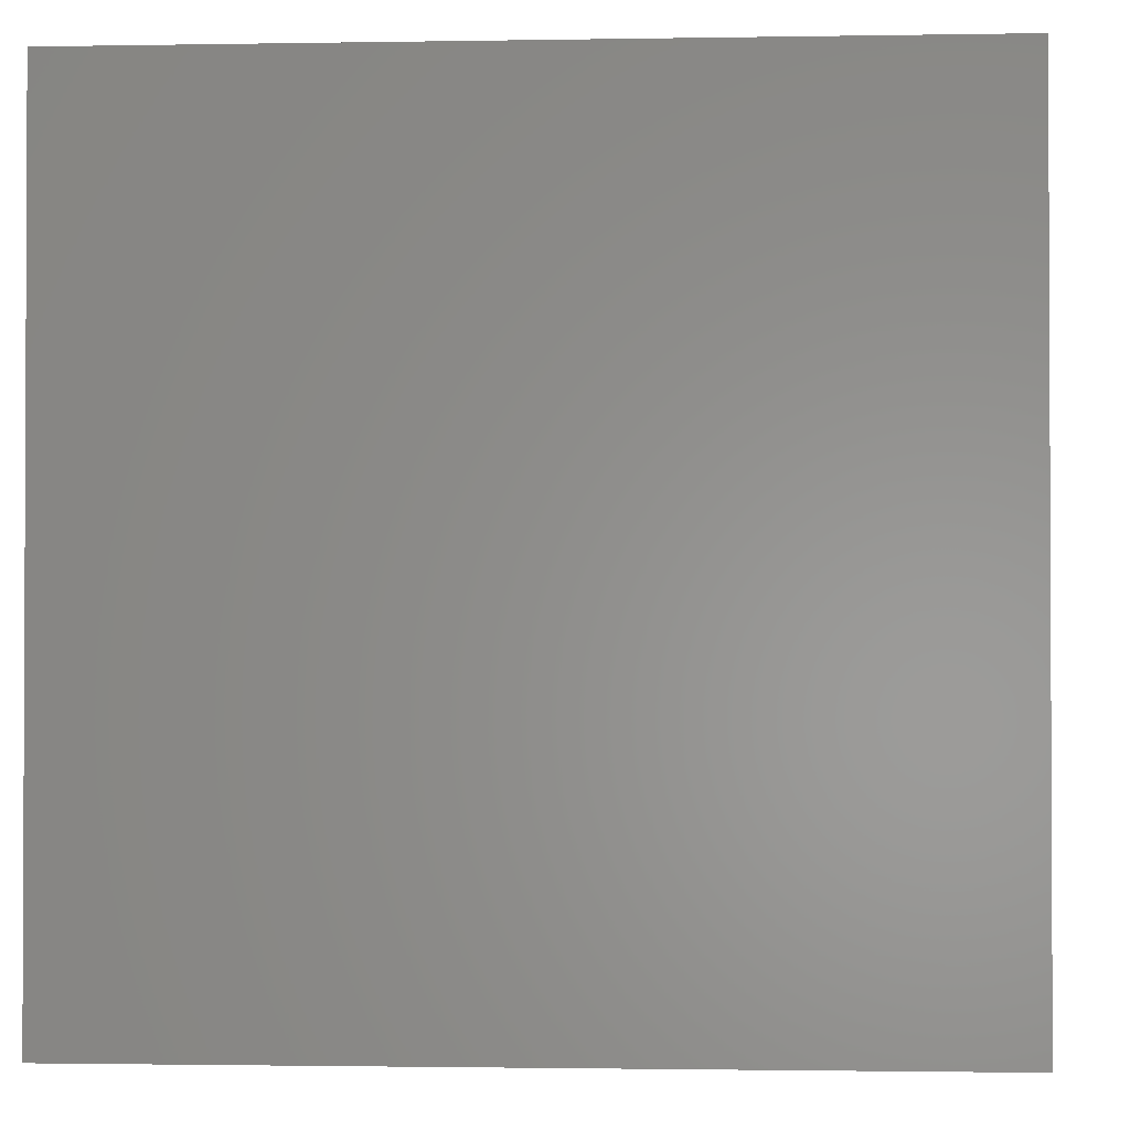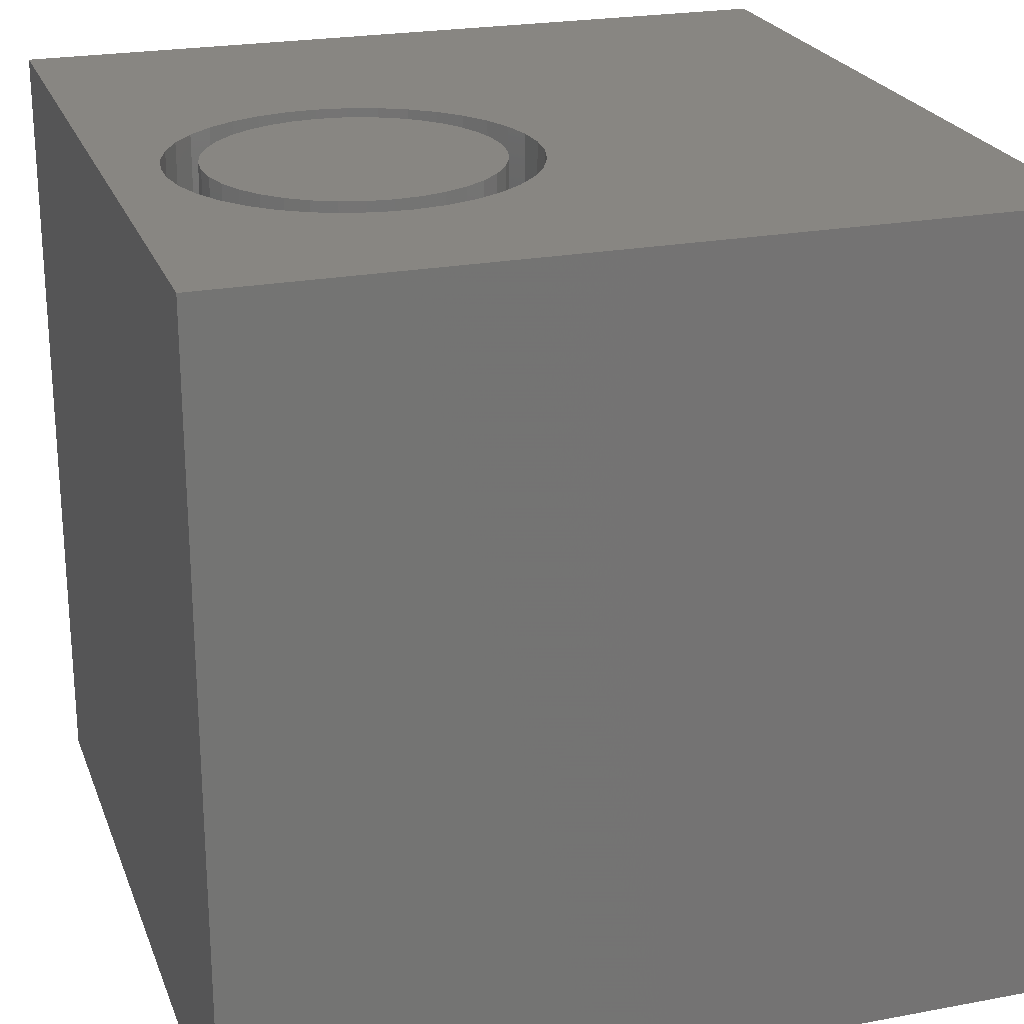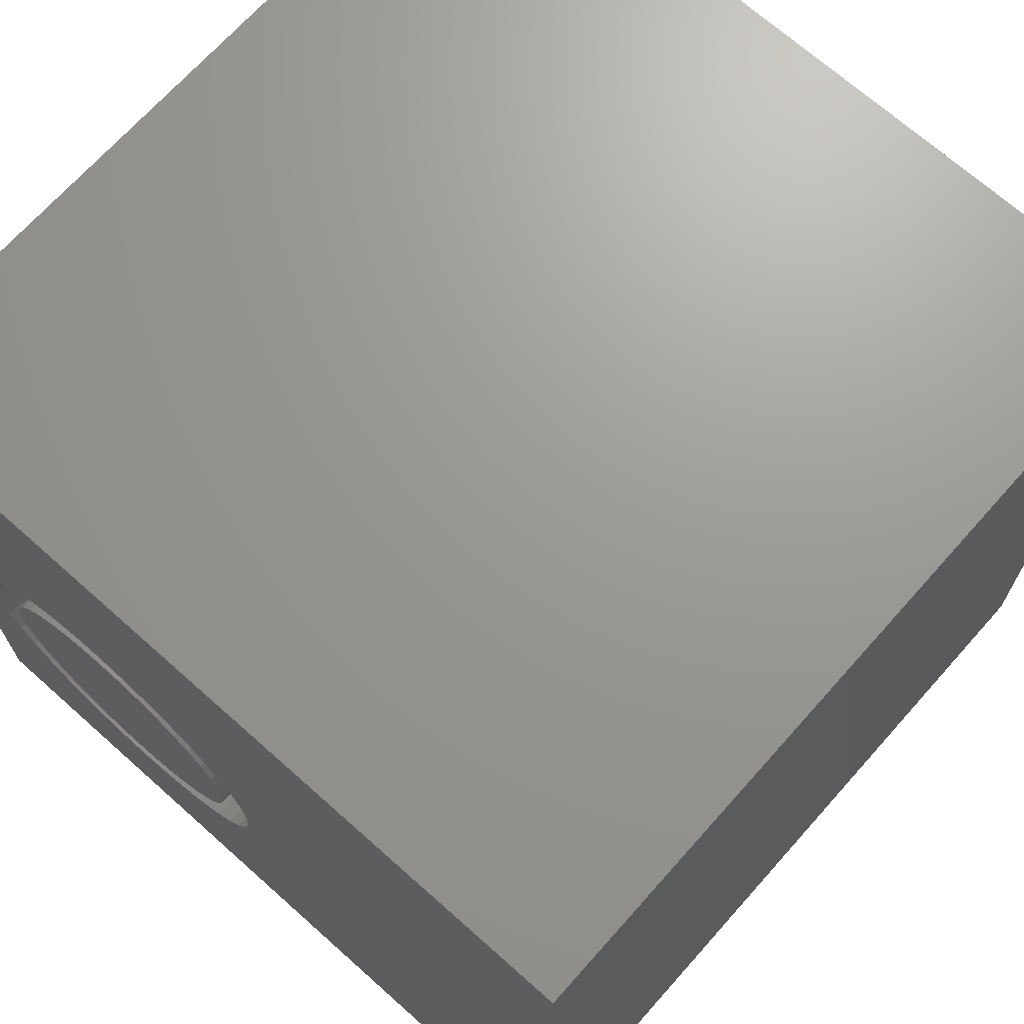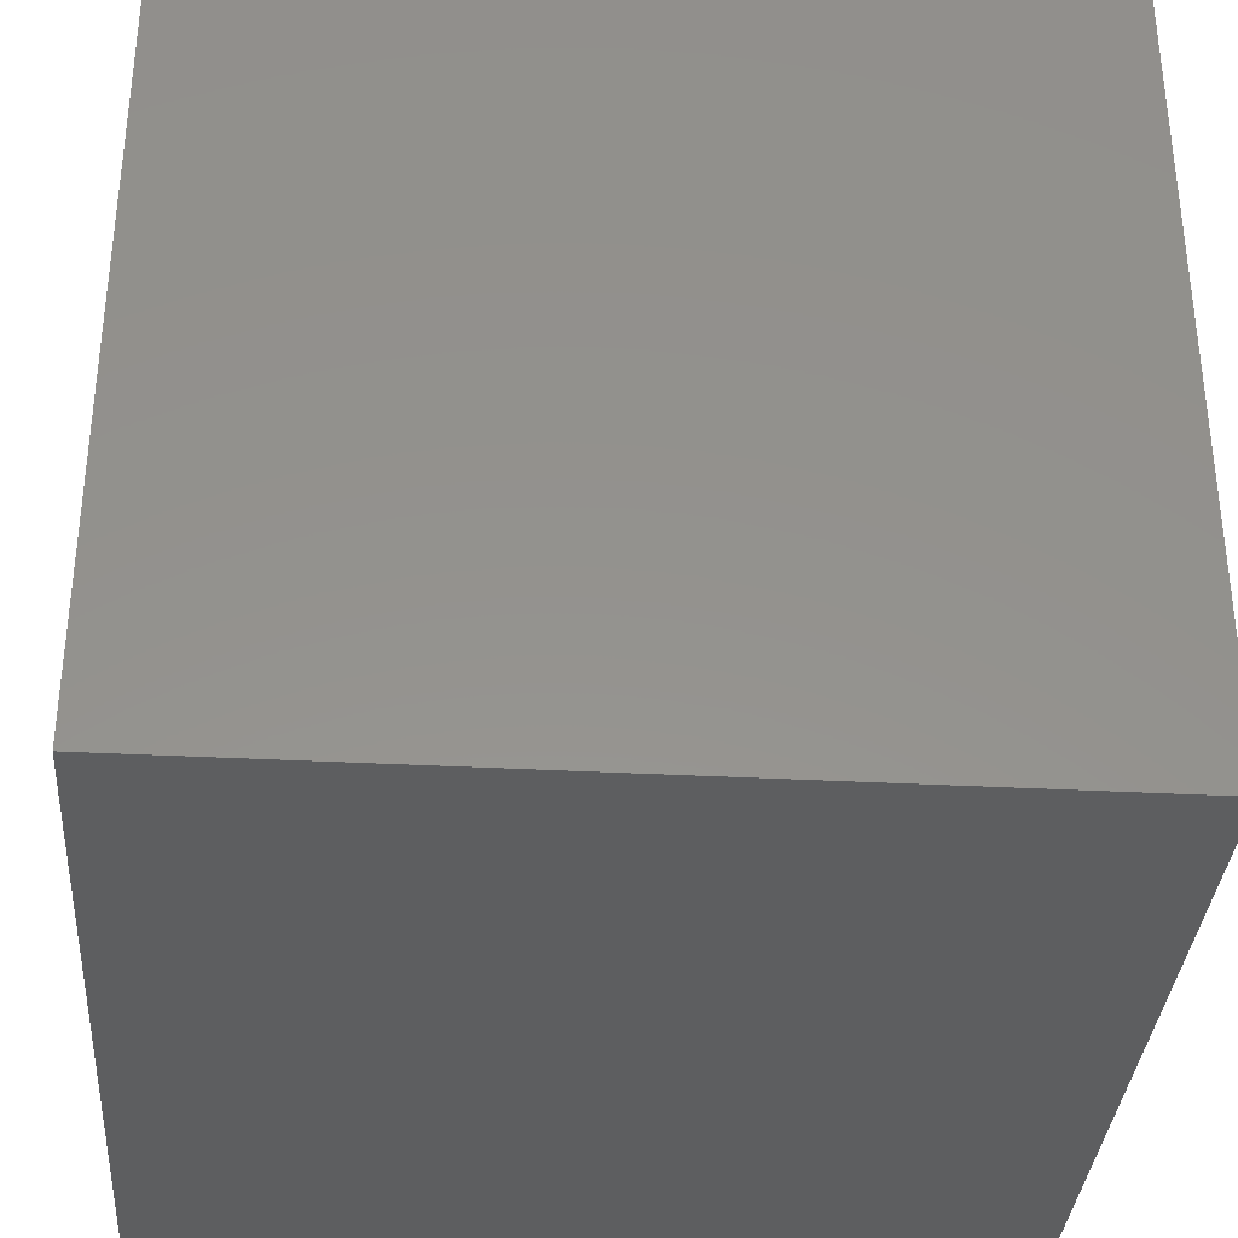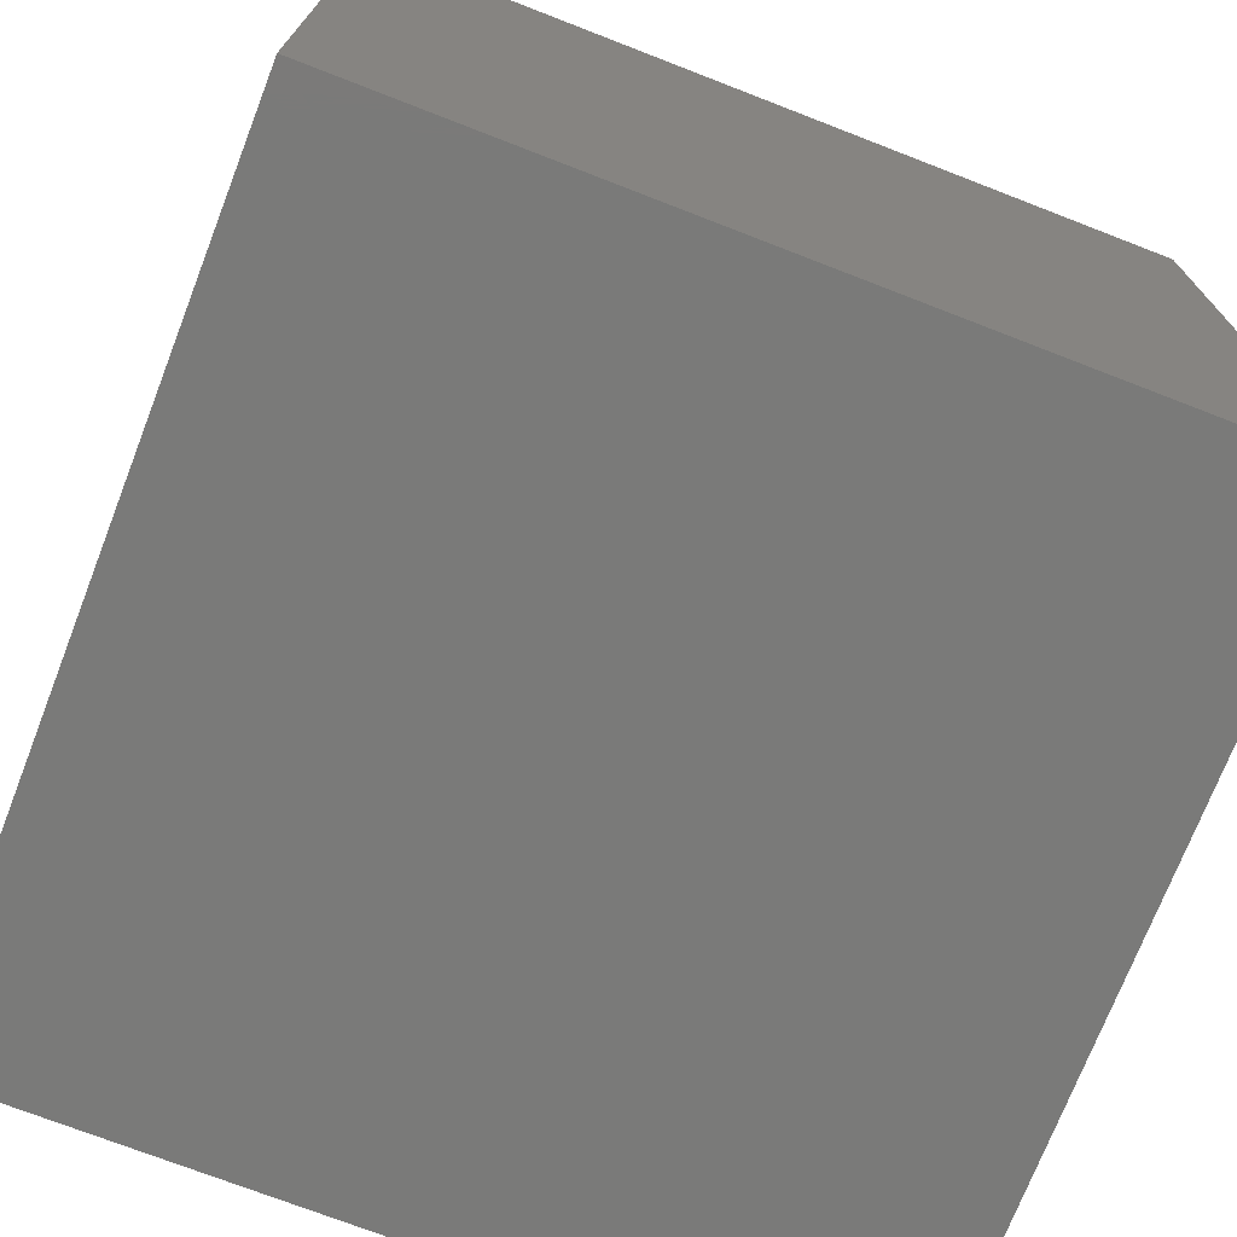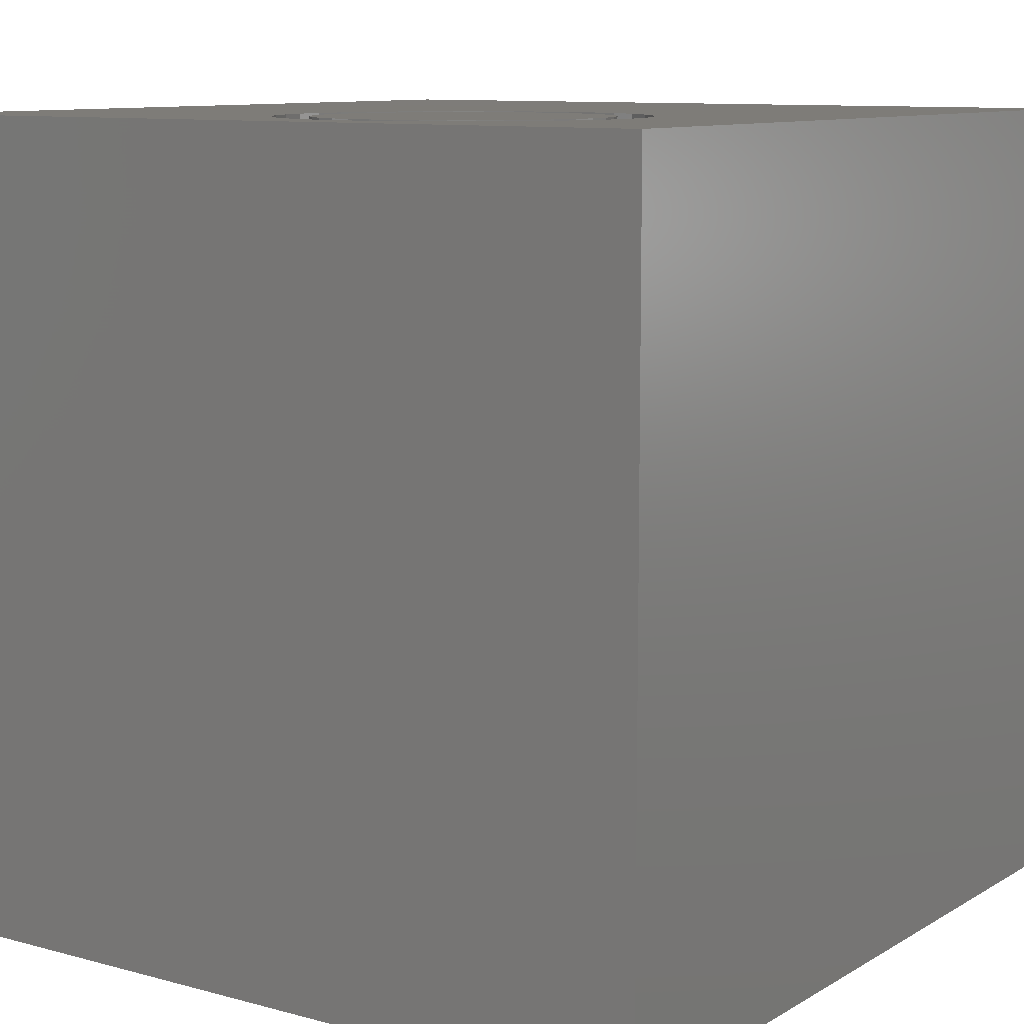
<metadata>
{"format":"stl","ext":"stl","renderer":"f3d","projection":"perspective","resolution":1024,"background":"white","views":[{"elev":-1.5,"azim":93.7,"up":"+Y"},{"elev":23.2,"azim":-17.6,"up":"+Z"},{"elev":69.6,"azim":41.7,"up":"+Y"},{"elev":-34.6,"azim":85.9,"up":"+Z"},{"elev":-73.0,"azim":-21.2,"up":"+Z"},{"elev":10.0,"azim":-55.3,"up":"+Z"}]}
</metadata>
<code>
# stl→obj: 154 verts, 304 faces
v 0 10 10
v 0 10 0
v 0 0 10
v 0 0 0
v 2.581 2.018 10
v 2.217 2.096 10
v 10 0 10
v 5.056 4.196 10
v 5.025 3.825 10
v 4.569 2.816 10
v 4.311 2.547 10
v 4.012 2.326 10
v 5.025 4.567 10
v 10 10 10
v 4.931 4.928 10
v 4.931 3.464 10
v 4.777 3.125 10
v 1.872 2.235 10
v 1.554 2.43 10
v 1.275 2.676 10
v 1.041 2.966 10
v 0.8591 3.291 10
v 0.7351 3.643 10
v 0.6721 4.01 10
v 0.6721 4.382 10
v 0.7351 4.749 10
v 2.217 6.296 10
v 2.581 6.374 10
v 2.953 6.39 10
v 3.323 6.343 10
v 3.679 2.158 10
v 3.323 2.049 10
v 2.953 2.002 10
v 0.8591 5.101 10
v 1.041 5.426 10
v 1.275 5.716 10
v 3.679 6.234 10
v 4.012 6.066 10
v 4.311 5.845 10
v 4.569 5.576 10
v 4.777 5.267 10
v 1.554 5.962 10
v 1.872 6.157 10
v 10 10 0
v 10 0 0
v 5.025 3.825 1.15
v 5.056 4.196 1.15
v 5.025 4.567 1.15
v 4.931 4.928 1.15
v 4.777 5.267 1.15
v 4.569 5.576 1.15
v 4.311 5.845 1.15
v 4.012 6.066 1.15
v 3.679 6.234 1.15
v 3.323 6.343 1.15
v 2.953 6.39 1.15
v 2.581 6.374 1.15
v 2.217 6.296 1.15
v 1.872 6.157 1.15
v 1.554 5.962 1.15
v 1.275 5.716 1.15
v 1.041 5.426 1.15
v 0.8591 5.101 1.15
v 0.7351 4.749 1.15
v 0.6721 4.382 1.15
v 0.6721 4.01 1.15
v 0.7351 3.643 1.15
v 0.8591 3.291 1.15
v 1.041 2.966 1.15
v 1.275 2.676 1.15
v 1.554 2.43 1.15
v 1.872 2.235 1.15
v 2.217 2.096 1.15
v 2.581 2.018 1.15
v 2.953 2.002 1.15
v 3.323 2.049 1.15
v 3.679 2.158 1.15
v 4.012 2.326 1.15
v 4.311 2.547 1.15
v 4.569 2.816 1.15
v 4.777 3.125 1.15
v 4.931 3.464 1.15
v 1.094 4.196 1.15
v 1.121 3.889 1.15
v 1.2 3.592 1.15
v 1.33 3.313 1.15
v 1.507 3.061 1.15
v 1.725 2.843 1.15
v 1.977 2.666 1.15
v 2.256 2.536 1.15
v 2.553 2.456 1.15
v 2.86 2.43 1.15
v 3.167 2.456 1.15
v 3.464 2.536 1.15
v 3.743 2.666 1.15
v 3.996 2.843 1.15
v 4.213 3.061 1.15
v 4.39 3.313 1.15
v 4.52 3.592 1.15
v 4.6 3.889 1.15
v 4.627 4.196 1.15
v 4.6 4.503 1.15
v 4.52 4.8 1.15
v 4.39 5.079 1.15
v 4.213 5.331 1.15
v 3.996 5.549 1.15
v 3.743 5.726 1.15
v 3.464 5.856 1.15
v 3.167 5.936 1.15
v 2.86 5.963 1.15
v 2.553 5.936 1.15
v 2.256 5.856 1.15
v 1.977 5.726 1.15
v 1.725 5.549 1.15
v 1.507 5.331 1.15
v 1.33 5.079 1.15
v 1.2 4.8 1.15
v 1.121 4.503 1.15
v 4.627 4.196 10
v 4.6 3.889 10
v 4.52 3.592 10
v 4.39 3.313 10
v 4.213 3.061 10
v 3.996 2.843 10
v 3.743 2.666 10
v 3.464 2.536 10
v 3.167 2.456 10
v 2.86 2.43 10
v 2.553 2.456 10
v 2.256 2.536 10
v 1.977 2.666 10
v 1.725 2.843 10
v 1.507 3.061 10
v 1.33 3.313 10
v 1.2 3.592 10
v 1.121 3.889 10
v 1.094 4.196 10
v 1.121 4.503 10
v 1.2 4.8 10
v 1.33 5.079 10
v 1.507 5.331 10
v 1.725 5.549 10
v 1.977 5.726 10
v 2.256 5.856 10
v 2.553 5.936 10
v 2.86 5.963 10
v 3.167 5.936 10
v 3.464 5.856 10
v 3.743 5.726 10
v 3.996 5.549 10
v 4.213 5.331 10
v 4.39 5.079 10
v 4.52 4.8 10
v 4.6 4.503 10
f 1 2 3
f 3 2 4
f 5 6 3
f 7 8 9
f 10 11 7
f 7 11 12
f 8 7 13
f 13 7 14
f 13 14 15
f 9 16 7
f 7 16 17
f 7 17 10
f 6 18 3
f 3 18 19
f 3 19 20
f 20 21 3
f 3 21 22
f 3 22 23
f 23 24 3
f 3 24 25
f 3 25 1
f 1 25 26
f 27 28 1
f 1 28 29
f 1 29 14
f 14 29 30
f 12 31 7
f 7 31 32
f 7 32 3
f 3 32 33
f 3 33 5
f 26 34 1
f 1 34 35
f 1 35 36
f 30 37 14
f 14 37 38
f 14 38 39
f 39 40 14
f 14 40 41
f 14 41 15
f 36 42 1
f 1 42 43
f 1 43 27
f 44 14 45
f 45 14 7
f 2 44 4
f 4 44 45
f 14 44 1
f 1 44 2
f 45 7 4
f 4 7 3
f 46 8 47
f 47 8 13
f 47 13 48
f 48 13 15
f 48 15 49
f 49 15 41
f 49 41 50
f 50 41 40
f 50 40 51
f 51 40 39
f 51 39 52
f 52 39 38
f 52 38 53
f 53 38 37
f 53 37 54
f 54 37 30
f 54 30 55
f 55 30 29
f 55 29 56
f 56 29 28
f 56 28 57
f 57 28 27
f 57 27 58
f 58 27 43
f 58 43 59
f 59 43 42
f 59 42 60
f 60 42 36
f 60 36 61
f 61 36 35
f 61 35 62
f 62 35 34
f 62 34 63
f 63 34 26
f 63 26 64
f 64 26 25
f 64 25 65
f 65 25 24
f 65 24 66
f 66 24 23
f 66 23 67
f 67 23 22
f 67 22 68
f 68 22 21
f 68 21 69
f 69 21 20
f 69 20 70
f 70 20 19
f 70 19 71
f 71 19 18
f 71 18 72
f 72 18 6
f 72 6 73
f 73 6 5
f 73 5 74
f 74 5 33
f 74 33 75
f 75 33 32
f 75 32 76
f 76 32 31
f 76 31 77
f 77 31 12
f 77 12 78
f 78 12 11
f 78 11 79
f 79 11 10
f 79 10 80
f 80 10 17
f 80 17 81
f 81 17 16
f 81 16 82
f 82 16 9
f 82 9 46
f 46 9 8
f 64 65 83
f 83 65 66
f 83 66 84
f 84 66 67
f 84 67 85
f 85 67 68
f 85 68 86
f 86 68 69
f 86 69 87
f 87 69 70
f 87 70 88
f 88 70 71
f 88 71 89
f 89 71 72
f 89 72 90
f 90 72 73
f 90 73 91
f 91 73 74
f 91 74 92
f 92 74 75
f 92 75 93
f 93 75 76
f 93 76 94
f 94 76 77
f 94 77 95
f 95 77 78
f 95 78 96
f 96 78 79
f 96 79 97
f 97 79 80
f 97 80 98
f 98 80 81
f 98 81 99
f 99 81 82
f 99 82 100
f 100 82 46
f 100 46 101
f 101 46 47
f 101 47 102
f 102 47 48
f 102 48 103
f 103 48 49
f 103 49 104
f 104 49 50
f 104 50 105
f 105 50 51
f 105 51 106
f 106 51 52
f 106 52 107
f 107 52 53
f 107 53 108
f 108 53 54
f 108 54 109
f 109 54 55
f 109 55 110
f 110 55 56
f 110 56 111
f 111 56 57
f 111 57 112
f 112 57 58
f 112 58 113
f 113 58 59
f 113 59 114
f 114 59 60
f 114 60 115
f 115 60 61
f 115 61 116
f 116 61 62
f 116 62 117
f 117 62 63
f 117 63 118
f 118 63 64
f 118 64 83
f 102 119 101
f 101 119 120
f 101 120 100
f 100 120 121
f 100 121 99
f 99 121 122
f 99 122 98
f 98 122 123
f 98 123 97
f 97 123 124
f 97 124 96
f 96 124 125
f 96 125 95
f 95 125 126
f 95 126 94
f 94 126 127
f 94 127 93
f 93 127 128
f 93 128 92
f 92 128 129
f 92 129 91
f 91 129 130
f 91 130 90
f 90 130 131
f 90 131 89
f 89 131 132
f 89 132 88
f 88 132 133
f 88 133 87
f 87 133 134
f 87 134 86
f 86 134 135
f 86 135 85
f 85 135 136
f 85 136 84
f 84 136 137
f 84 137 83
f 83 137 138
f 83 138 118
f 118 138 139
f 118 139 117
f 117 139 140
f 117 140 116
f 116 140 141
f 116 141 115
f 115 141 142
f 115 142 114
f 114 142 143
f 114 143 113
f 113 143 144
f 113 144 112
f 112 144 145
f 112 145 111
f 111 145 146
f 111 146 110
f 110 146 147
f 110 147 109
f 109 147 148
f 109 148 108
f 108 148 149
f 108 149 107
f 107 149 150
f 107 150 106
f 106 150 151
f 106 151 105
f 105 151 152
f 105 152 104
f 104 152 153
f 104 153 103
f 103 153 154
f 103 154 102
f 102 154 119
f 121 146 122
f 122 146 123
f 132 131 146
f 146 131 130
f 146 130 129
f 129 128 146
f 146 128 127
f 146 127 126
f 152 146 153
f 153 146 154
f 146 149 147
f 147 149 148
f 146 145 132
f 132 145 144
f 132 144 143
f 143 142 132
f 132 142 141
f 132 141 140
f 126 125 146
f 146 125 124
f 146 124 123
f 121 120 146
f 146 120 119
f 146 119 154
f 152 151 146
f 146 151 150
f 146 150 149
f 134 138 135
f 135 138 137
f 135 137 136
f 140 139 132
f 132 139 138
f 132 138 133
f 133 138 134

</code>
